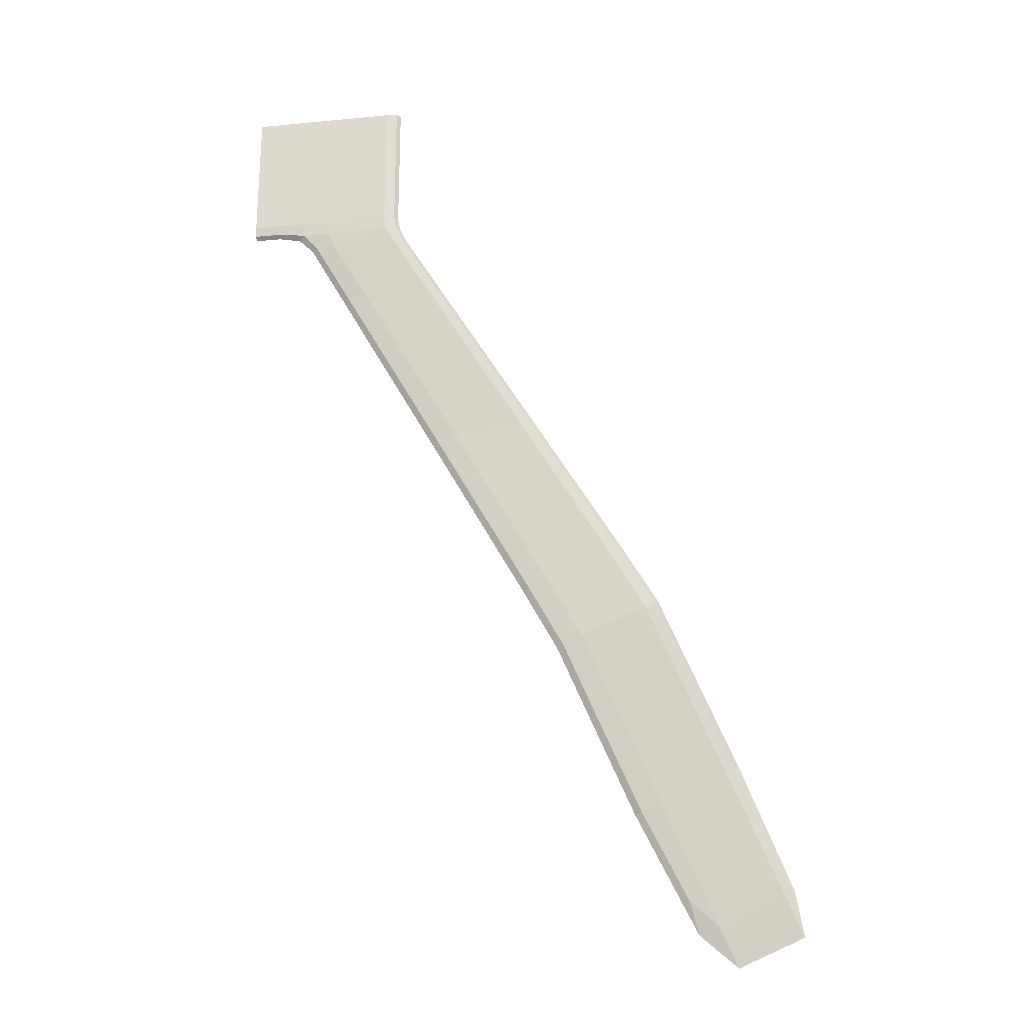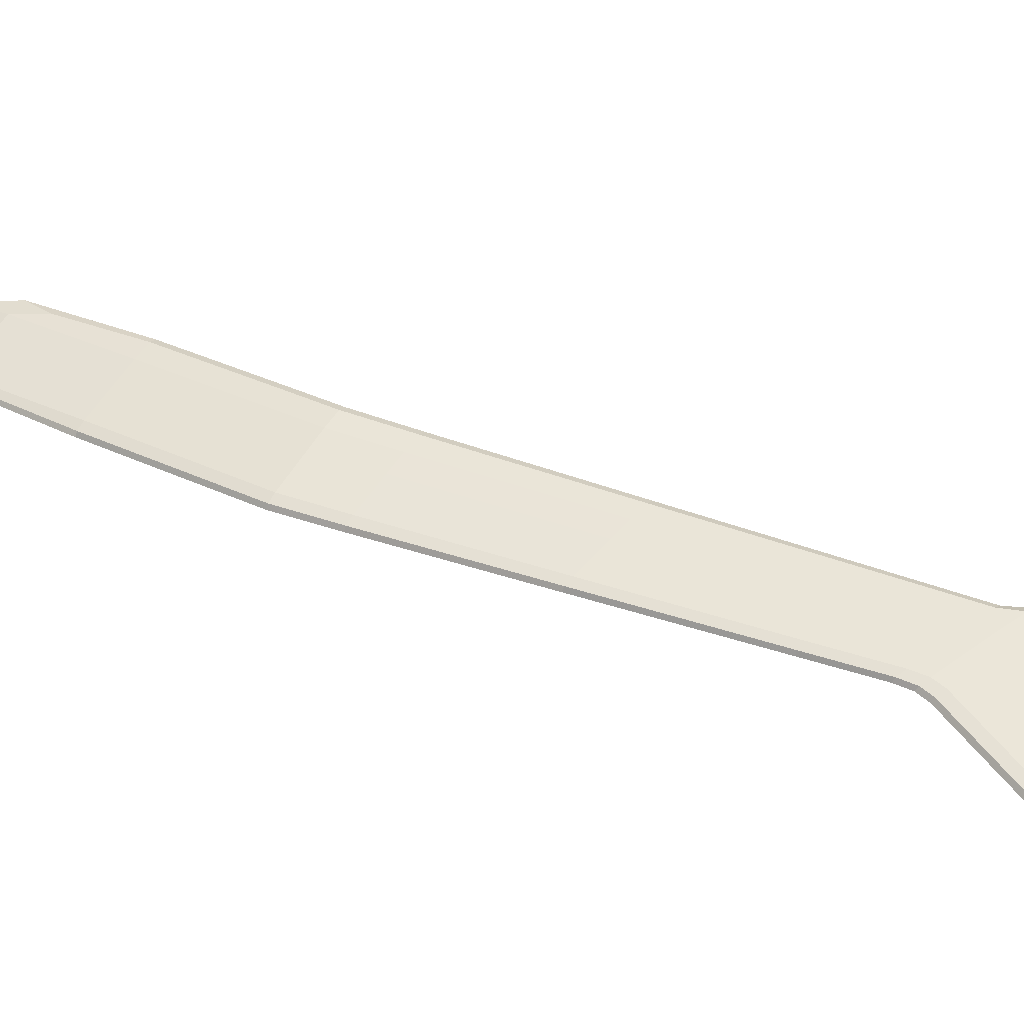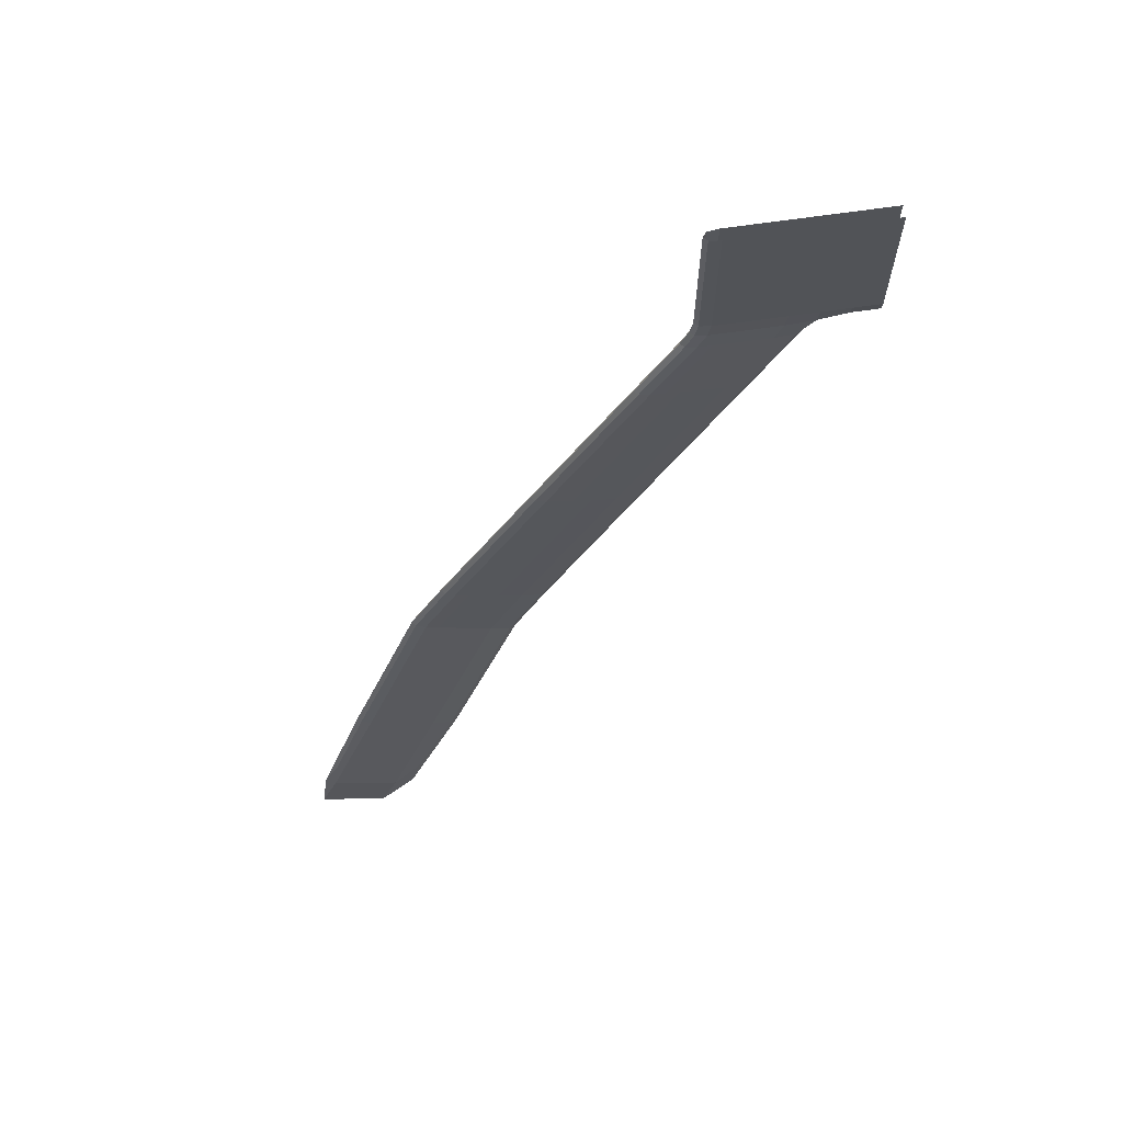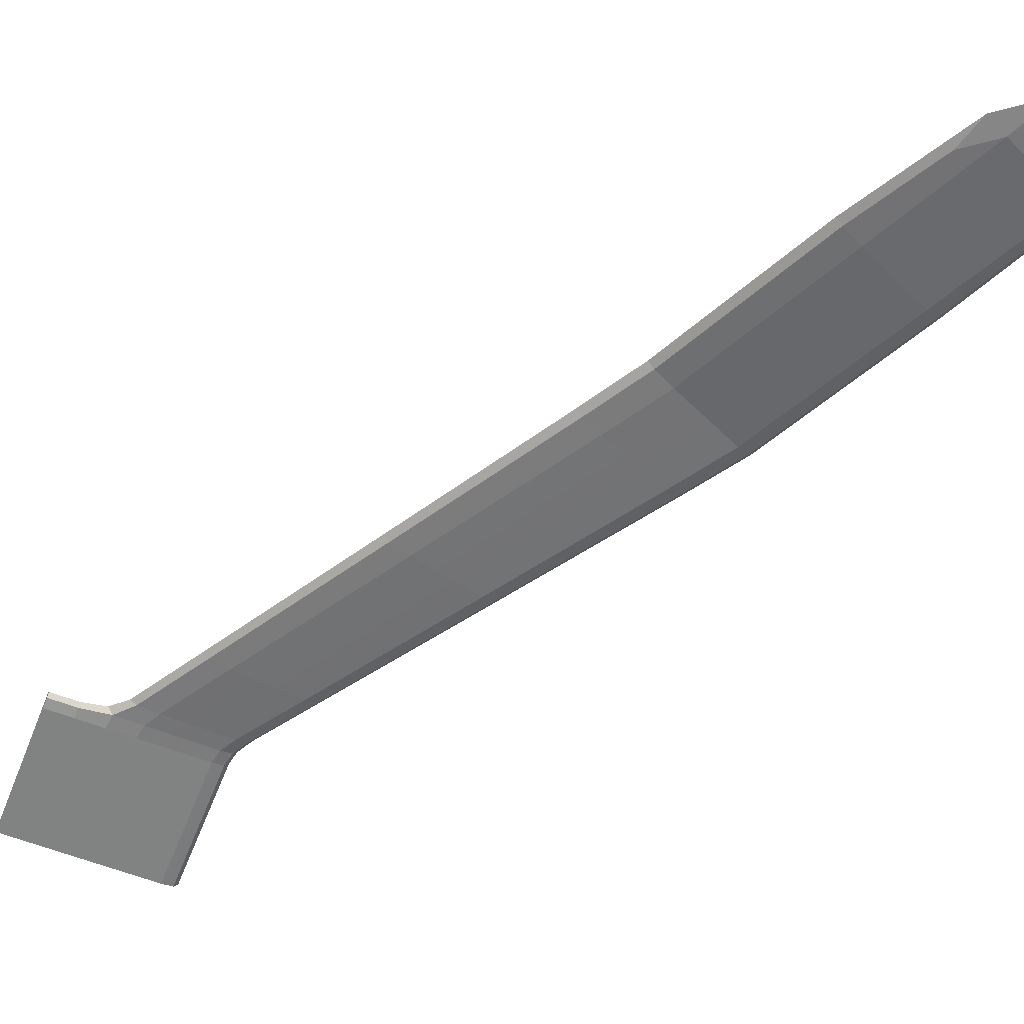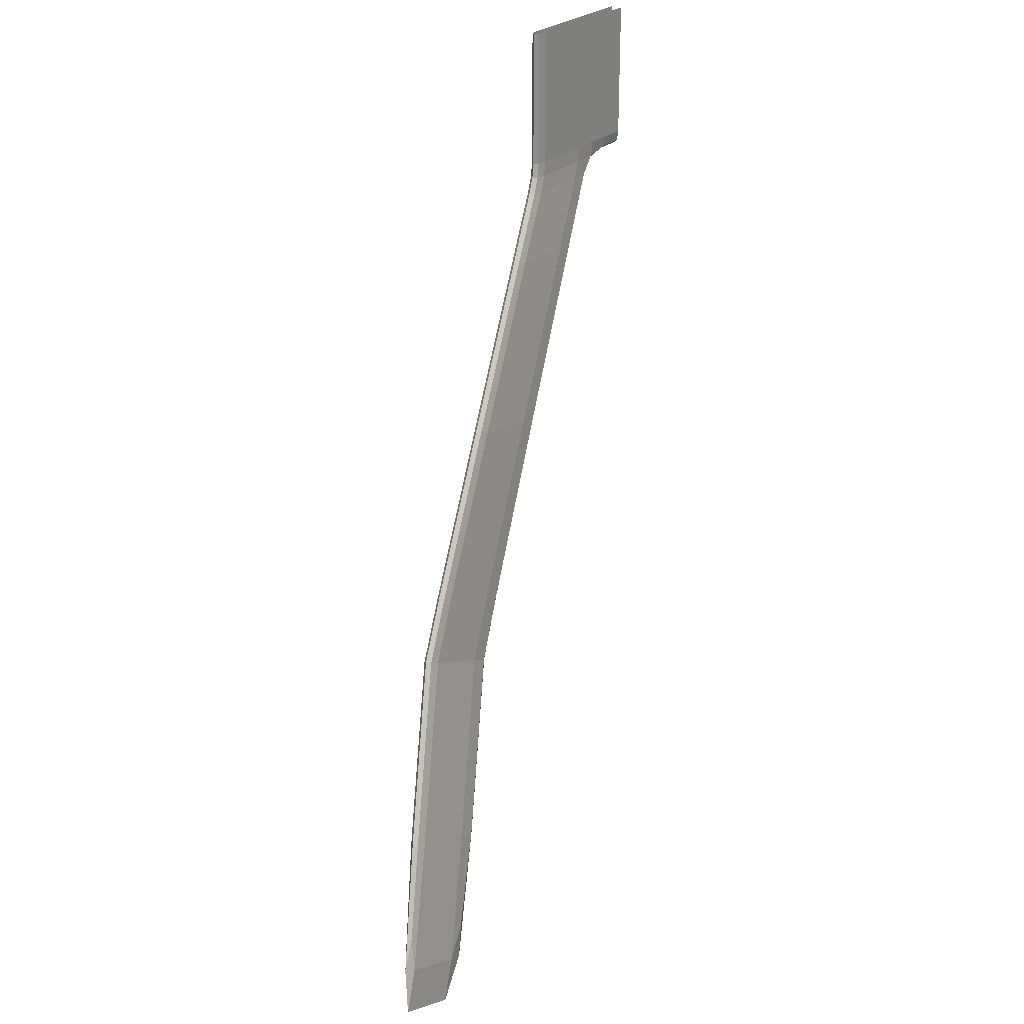
<metadata>
{"format":"obj","ext":"obj","renderer":"f3d","projection":"perspective","resolution":1024,"background":"white","views":[{"elev":-23.6,"azim":-170.8,"up":"+Z"},{"elev":55.8,"azim":-36.7,"up":"+Y"},{"elev":66.6,"azim":-8.4,"up":"+Z"},{"elev":-60.6,"azim":158.3,"up":"+Y"},{"elev":25.7,"azim":-56.0,"up":"+Z"}]}
</metadata>
<code>
o Cube.003_Cube.007
v -0.8856 -0.1813 2.469
v -0.6602 -0.0958 2.469
v -5.089 -0.9496 -4.54
v -4.592 -1.452 -7.857
v 0.6142 -0.2101 1.976
v -4.892 -0.8653 -4.64
v 0.3612 -0.2669 2.469
v 1.192 -0.0958 2.469
v -3.87 -1.034 -5.048
v -1.888 -0.666 -1.602
v -2.917 -0.4962 -1.383
v -3.471 -0.9496 -5.235
v -3.119 -0.5811 -1.329
v 1.608 -0.1813 2.261
v 1.608 -0.2669 2.469
v -1.046 -0.2101 2.003
v -0.8302 -0.1246 1.999
v 0.1993 -0.2956 1.983
v -1.482 -0.5811 -1.703
v 1.608 -0.2669 3.618
v 1.192 -0.0958 3.618
v 0.3612 -0.2669 3.618
v -0.6602 -0.0958 3.618
v -0.8856 -0.1813 3.618
v -6.064 -1.929 -10.17
v -6.214 -1.452 -7.161
v -6.005 -1.537 -7.235
v -5.004 -1.368 -7.697
v 1.608 -0.0958 3.618
v 1.192 -0.2669 3.618
v 1.192 -0.2669 2.469
v 1.192 -0.1813 2.261
v 1.608 -0.0958 2.469
v 1.192 -0.2669 4.56
v 1.608 -0.0958 4.56
v -0.8856 -0.1813 4.56
v -0.6602 -0.0958 4.56
v 0.3612 -0.2669 4.56
v 1.192 -0.0958 4.56
v 1.608 -0.2669 4.56
v -0.2446 -0.2669 4.56
v 0.3612 -0.0958 4.56
v -5.612 -1.368 -7.436
v -4.992 -1.537 -7.67
v -6.672 -1.929 -9.906
v 0.3612 -0.0958 3.618
v -0.2446 -0.2669 3.618
v -0.4147 -0.2956 1.993
v 0.1988 -0.1246 1.982
v -1.894 -0.4962 -1.616
v -2.502 -0.666 -1.462
v -4.477 -1.034 -4.788
v -0.2446 -0.2669 2.469
v -3.881 -0.8653 -5.074
v 0.3612 -0.0958 2.469
v -0.6602 -0.2669 2.469
v -4.881 -1.034 -4.614
v -2.911 -0.666 -1.369
v -0.8298 -0.2956 2
v -0.6602 -0.2669 3.618
v -7.077 -1.929 -9.732
v -6.017 -1.368 -7.262
v -0.6602 -0.2669 4.56
v -0.2446 -0.0958 4.56
v -5.6 -1.537 -7.409
v -0.2446 -0.0958 3.618
v -0.4151 -0.1246 1.992
v -2.508 -0.4962 -1.476
v -4.488 -0.8653 -4.814
v -0.2446 -0.0958 2.469
v -0.8292 -0.1172 2.469
v -0.9258 -0.1885 2.249
v 1.192 -0.2455 2.313
v -0.8292 -0.2455 4.56
v -0.6602 -0.0958 4.56
v -0.8856 -0.1813 4.56
v -5.4 -1.088 -5.264
v -4.19 -1.004 -5.8
v -3.779 -1.088 -5.96
v -5.191 -1.173 -5.338
v 0.5102 -0.146 1.977
v 0.84 -0.1885 2.19
v -3.568 -1.013 -5.182
v -5.043 -0.8864 -4.572
v 0.7768 -0.2669 4.56
v 1.192 -0.0958 4.56
v 0.3612 -0.2669 4.56
v -0.7026 -0.274 2.248
v 0.7768 -0.0958 4.56
v 0.3206 -0.103 2.243
v -0.9921 -0.2742 2.002
v -3.576 -0.8864 -5.201
v -1.582 -0.6447 -1.674
v -3.07 -0.5174 -1.346
v -5.034 -1.013 -4.552
v -3.346 -0.9288 -4.117
v -4.369 -0.7599 -3.757
v -2.945 -0.8443 -4.282
v -4.567 -0.8443 -3.669
v 1.608 -0.2669 4.56
v 1.608 -0.1172 2.313
v 1.608 -0.1813 2.261
v 1.608 -0.0958 4.56
v 1.608 -0.2669 4.56
v -1.586 -0.5174 -1.684
v -3.065 -0.6447 -1.336
v 0.5106 -0.2742 1.978
v -0.9924 -0.146 2.002
v -1.645 -0.3172 1.041
v -1.437 -0.2319 1.022
v -0.4035 -0.4025 0.9476
v 0.008952 -0.3172 0.9135
v -0.8292 -0.1172 3.618
v -0.8292 -0.2455 2.469
v 0.7768 -0.2669 2.469
v 0.7768 -0.0958 2.469
v 1.608 -0.0958 2.469
v 1.608 -0.2669 2.469
v 1.608 -0.2669 2.86
v 1.192 -0.0958 2.86
v 0.3612 -0.2669 2.86
v -0.6602 -0.0958 2.86
v -0.8856 -0.1813 2.86
v -6.963 -1.81 -9.045
v -5.801 -1.747 -9.556
v -5.493 -1.81 -9.676
v -6.806 -1.873 -9.1
v -4.689 -1.516 -7.804
v -4.698 -1.389 -7.824
v -6.168 -1.389 -7.193
v -6.159 -1.516 -7.173
v 1.608 -0.2455 2.313
v 1.608 -0.0958 4.56
v 1.192 -0.2669 4.56
v 1.192 -0.1172 2.313
v 1.192 -0.2669 2.86
v 1.608 -0.0958 2.86
v 1.504 -0.0958 4.56
v 1.504 -0.2669 4.56
v 1.504 -0.2669 2.469
v 1.504 -0.1813 2.261
v 1.504 -0.0958 2.469
v -0.8292 -0.2455 3.618
v 0.7768 -0.2669 3.618
v 0.7768 -0.0958 3.618
v 1.608 -0.0958 3.618
v 1.608 -0.2669 3.618
v -0.8292 -0.1172 4.56
v 1.504 -0.0958 3.618
v 1.504 -0.2669 3.618
v 1.192 -0.2669 4.324
v 1.608 -0.0958 4.324
v -0.8856 -0.1813 4.324
v -0.6602 -0.0958 4.324
v 0.3612 -0.2669 4.324
v 1.192 -0.0958 4.324
v 1.608 -0.2669 4.324
v 0.3612 -0.0958 4.56
v -4.798 -1.004 -5.539
v -4.178 -1.173 -5.773
v -0.2446 -0.2669 4.56
v 0.3207 -0.274 2.244
v -0.2873 -0.103 2.246
v -3.954 -0.9288 -3.887
v -3.356 -0.7599 -4.14
v -0.4055 -0.2319 0.943
v -1.021 -0.4025 0.9952
v -0.2446 -0.2669 2.86
v 0.3612 -0.0958 2.86
v -6.41 -1.747 -9.295
v -5.793 -1.873 -9.535
v 0.3612 -0.0958 4.324
v -0.2446 -0.2669 4.324
v 0.001927 -0.2669 4.56
v 0.001927 -0.0958 4.56
v -5.358 -1.368 -7.545
v -5.347 -1.537 -7.517
v -6.418 -1.929 -10.01
v 0.001927 -0.0958 3.618
v 0.001927 -0.2669 3.618
v -0.1618 -0.2956 1.989
v -0.1622 -0.1246 1.988
v -2.252 -0.4962 -1.534
v -2.246 -0.666 -1.521
v -4.224 -1.034 -4.896
v 0.001927 -0.2669 2.469
v -4.235 -0.8653 -4.923
v 0.001927 -0.0958 2.469
v -0.2446 -0.0958 4.56
v -4.786 -1.173 -5.512
v -0.2871 -0.274 2.246
v -3.964 -0.7599 -3.91
v -1.023 -0.2319 0.9906
v -0.2446 -0.0958 2.86
v -6.401 -1.873 -9.274
v -0.2446 -0.0958 4.324
v -5.203 -1.004 -5.365
v -0.6602 -0.2669 4.56
v -0.7027 -0.103 2.248
v -4.359 -0.9288 -3.734
v -1.435 -0.4025 1.027
v -0.6602 -0.2669 2.86
v -6.815 -1.747 -9.121
v -0.6602 -0.2669 4.324
v -0.4437 -0.2669 2.469
v -4.679 -1.034 -4.701
v -2.706 -0.666 -1.416
v -0.6178 -0.2956 1.996
v -0.4437 -0.2669 3.618
v -6.874 -1.929 -9.819
v -5.814 -1.368 -7.349
v -0.4437 -0.2669 4.56
v -0.4437 -0.0958 4.56
v -5.803 -1.537 -7.322
v -0.4437 -0.0958 3.618
v -0.6182 -0.1246 1.996
v -2.712 -0.4962 -1.429
v -4.69 -0.8653 -4.727
v -0.4437 -0.0958 2.469
v -0.87 -0.2527 2.248
v -0.87 -0.1244 2.248
v -0.8292 -0.1172 4.56
v -0.8292 -0.2455 4.56
v -5.345 -1.152 -5.276
v -5.354 -1.025 -5.296
v 0.7508 -0.2578 2.249
v 0.7507 -0.1141 2.249
v -3.876 -1.152 -5.906
v -3.885 -1.025 -5.927
v 0.7768 -0.0958 4.56
v 0.7768 -0.2669 4.56
v -3.05 -0.781 -4.252
v -3.043 -0.9076 -4.235
v -4.52 -0.781 -3.696
v -4.513 -0.9076 -3.679
v 1.608 -0.2455 2.313
v 1.608 -0.0958 4.56
v 1.608 -0.2669 4.56
v 1.608 -0.1172 2.313
v -0.09516 -0.2533 0.9197
v -1.592 -0.3812 1.038
v -0.09366 -0.3812 0.9232
v -1.593 -0.2533 1.035
v -0.8292 -0.1172 2.86
v -0.8292 -0.2455 2.86
v 0.7768 -0.2669 2.86
v 0.7768 -0.0958 2.86
v 1.608 -0.0958 2.86
v 1.608 -0.2669 2.86
v -6.713 -1.764 -8.572
v -6.719 -1.67 -8.587
v -5.361 -1.764 -9.152
v -5.368 -1.67 -9.167
v 1.504 -0.2455 2.313
v 1.504 -0.0958 4.56
v 1.504 -0.2669 4.56
v 1.504 -0.1172 2.313
v 1.504 -0.2669 2.86
v 1.504 -0.0958 2.86
v -0.8292 -0.2455 4.324
v 0.7768 -0.2669 4.324
v 0.7768 -0.0958 4.324
v 1.608 -0.0958 4.324
v 1.608 -0.2669 4.324
v -0.8292 -0.1172 4.324
v 1.504 -0.0958 4.324
v 1.504 -0.2669 4.324
v 0.001927 -0.0958 4.56
v -4.545 -1.004 -5.648
v -4.533 -1.173 -5.62
v 0.001927 -0.2669 4.56
v -0.039 -0.274 2.245
v -0.03911 -0.103 2.245
v -3.701 -0.9288 -3.983
v -3.71 -0.7599 -4.006
v -0.7667 -0.2319 0.9707
v -0.7647 -0.4025 0.9754
v 0.001927 -0.2669 2.86
v 0.001927 -0.0958 2.86
v -6.156 -1.747 -9.404
v -6.147 -1.873 -9.383
v 0.001927 -0.0958 4.324
v 0.001927 -0.2669 4.324
v -0.4437 -0.0958 4.56
v -4.989 -1.173 -5.425
v -0.4872 -0.274 2.247
v -4.166 -0.7599 -3.833
v -1.229 -0.2319 1.006
v -0.4437 -0.0958 2.86
v -6.603 -1.873 -9.187
v -0.4437 -0.0958 4.324
v -5 -1.004 -5.452
v -0.4437 -0.2669 4.56
v -0.4873 -0.103 2.247
v -4.157 -0.9288 -3.811
v -1.227 -0.4025 1.011
v -0.4437 -0.2669 2.86
v -6.612 -1.747 -9.208
v -0.4437 -0.2669 4.324
f 1 123 244 71
f 1 71 221 72
f 1 72 220 114
f 1 114 245 123
f 2 122 289 219
f 2 219 294 199
f 2 199 221 71
f 2 71 244 122
f 3 99 234 84
f 3 84 225 77
f 3 77 224 95
f 3 95 235 99
f 4 129 229 79
f 4 79 228 128
f 4 128 252 126
f 4 126 253 129
f 5 112 240 81
f 5 81 227 82
f 5 82 226 107
f 5 107 242 112
f 6 97 287 218
f 6 218 292 197
f 6 197 225 84
f 6 84 234 97
f 7 121 278 186
f 7 186 272 162
f 7 162 226 115
f 7 115 246 121
f 8 120 259 142
f 8 142 257 135
f 8 135 227 116
f 8 116 247 120
f 9 96 274 185
f 9 185 270 160
f 9 160 228 83
f 9 83 233 96
f 10 111 277 184
f 10 184 274 96
f 10 96 233 93
f 10 93 242 111
f 11 110 288 217
f 11 217 287 97
f 11 97 234 94
f 11 94 243 110
f 12 79 229 92
f 12 92 232 98
f 12 98 233 83
f 12 83 228 79
f 13 109 243 94
f 13 94 234 99
f 13 99 235 106
f 13 106 241 109
f 14 141 257 101
f 14 101 239 102
f 14 102 236 132
f 14 132 254 141
f 15 119 258 140
f 15 140 254 132
f 15 132 236 118
f 15 118 249 119
f 16 72 221 108
f 16 108 243 109
f 16 109 241 91
f 16 91 220 72
f 17 199 294 216
f 17 216 288 110
f 17 110 243 108
f 17 108 221 199
f 18 162 272 181
f 18 181 277 111
f 18 111 242 107
f 18 107 226 162
f 19 98 232 105
f 19 105 240 112
f 19 112 242 93
f 19 93 233 98
f 20 157 267 150
f 20 150 258 119
f 20 119 249 147
f 20 147 264 157
f 21 156 266 149
f 21 149 259 120
f 21 120 247 145
f 21 145 262 156
f 22 155 283 180
f 22 180 278 121
f 22 121 246 144
f 22 144 261 155
f 23 154 291 215
f 23 215 289 122
f 23 122 244 113
f 23 113 265 154
f 24 153 265 113
f 24 113 244 123
f 24 123 245 143
f 24 143 260 153
f 25 178 280 125
f 25 125 253 126
f 25 126 252 171
f 25 171 281 178
f 26 131 224 77
f 26 77 225 130
f 26 130 251 124
f 26 124 250 131
f 27 214 285 80
f 27 80 224 131
f 27 131 250 127
f 27 127 290 214
f 28 176 269 78
f 28 78 229 129
f 28 129 253 125
f 28 125 280 176
f 29 152 263 146
f 29 146 248 137
f 29 137 259 149
f 29 149 266 152
f 30 151 261 144
f 30 144 246 136
f 30 136 258 150
f 30 150 267 151
f 31 136 246 115
f 31 115 226 73
f 31 73 254 140
f 31 140 258 136
f 32 82 227 135
f 32 135 257 141
f 32 141 254 73
f 32 73 226 82
f 33 137 248 117
f 33 117 239 101
f 33 101 257 142
f 33 142 259 137
f 34 134 231 85
f 34 85 261 151
f 34 151 267 139
f 34 139 256 134
f 35 133 237 103
f 35 103 263 152
f 35 152 266 138
f 35 138 255 133
f 36 76 222 148
f 36 148 265 153
f 36 153 260 74
f 36 74 223 76
f 37 75 284 213
f 37 213 291 154
f 37 154 265 148
f 37 148 222 75
f 38 87 271 174
f 38 174 283 155
f 38 155 261 85
f 38 85 231 87
f 39 86 255 138
f 39 138 266 156
f 39 156 262 89
f 39 89 230 86
f 40 100 256 139
f 40 139 267 157
f 40 157 264 104
f 40 104 238 100
f 41 161 293 212
f 41 212 299 173
f 41 173 283 174
f 41 174 271 161
f 42 158 230 89
f 42 89 262 172
f 42 172 282 175
f 42 175 268 158
f 43 211 292 159
f 43 159 269 176
f 43 176 280 170
f 43 170 298 211
f 44 128 228 160
f 44 160 270 177
f 44 177 281 171
f 44 171 252 128
f 45 210 298 170
f 45 170 280 178
f 45 178 281 195
f 45 195 290 210
f 46 172 262 145
f 46 145 247 169
f 46 169 279 179
f 46 179 282 172
f 47 173 299 209
f 47 209 297 168
f 47 168 278 180
f 47 180 283 173
f 48 191 286 208
f 48 208 296 167
f 48 167 277 181
f 48 181 272 191
f 49 90 227 81
f 49 81 240 166
f 49 166 276 182
f 49 182 273 90
f 50 166 240 105
f 50 105 232 165
f 50 165 275 183
f 50 183 276 166
f 51 167 296 207
f 51 207 295 164
f 51 164 274 184
f 51 184 277 167
f 52 164 295 206
f 52 206 285 190
f 52 190 270 185
f 52 185 274 164
f 53 168 297 205
f 53 205 286 191
f 53 191 272 186
f 53 186 278 168
f 54 165 232 92
f 54 92 229 78
f 54 78 269 187
f 54 187 275 165
f 55 169 247 116
f 55 116 227 90
f 55 90 273 188
f 55 188 279 169
f 56 202 245 114
f 56 114 220 88
f 56 88 286 205
f 56 205 297 202
f 57 200 235 95
f 57 95 224 80
f 57 80 285 206
f 57 206 295 200
f 58 201 241 106
f 58 106 235 200
f 58 200 295 207
f 58 207 296 201
f 59 88 220 91
f 59 91 241 201
f 59 201 296 208
f 59 208 286 88
f 60 204 260 143
f 60 143 245 202
f 60 202 297 209
f 60 209 299 204
f 61 124 251 203
f 61 203 298 210
f 61 210 290 127
f 61 127 250 124
f 62 130 225 197
f 62 197 292 211
f 62 211 298 203
f 62 203 251 130
f 63 198 223 74
f 63 74 260 204
f 63 204 299 212
f 63 212 293 198
f 64 189 268 175
f 64 175 282 196
f 64 196 291 213
f 64 213 284 189
f 65 177 270 190
f 65 190 285 214
f 65 214 290 195
f 65 195 281 177
f 66 196 282 179
f 66 179 279 194
f 66 194 289 215
f 66 215 291 196
f 67 163 273 182
f 67 182 276 193
f 67 193 288 216
f 67 216 294 163
f 68 193 276 183
f 68 183 275 192
f 68 192 287 217
f 68 217 288 193
f 69 192 275 187
f 69 187 269 159
f 69 159 292 218
f 69 218 287 192
f 70 194 279 188
f 70 188 273 163
f 70 163 294 219
f 70 219 289 194

</code>
